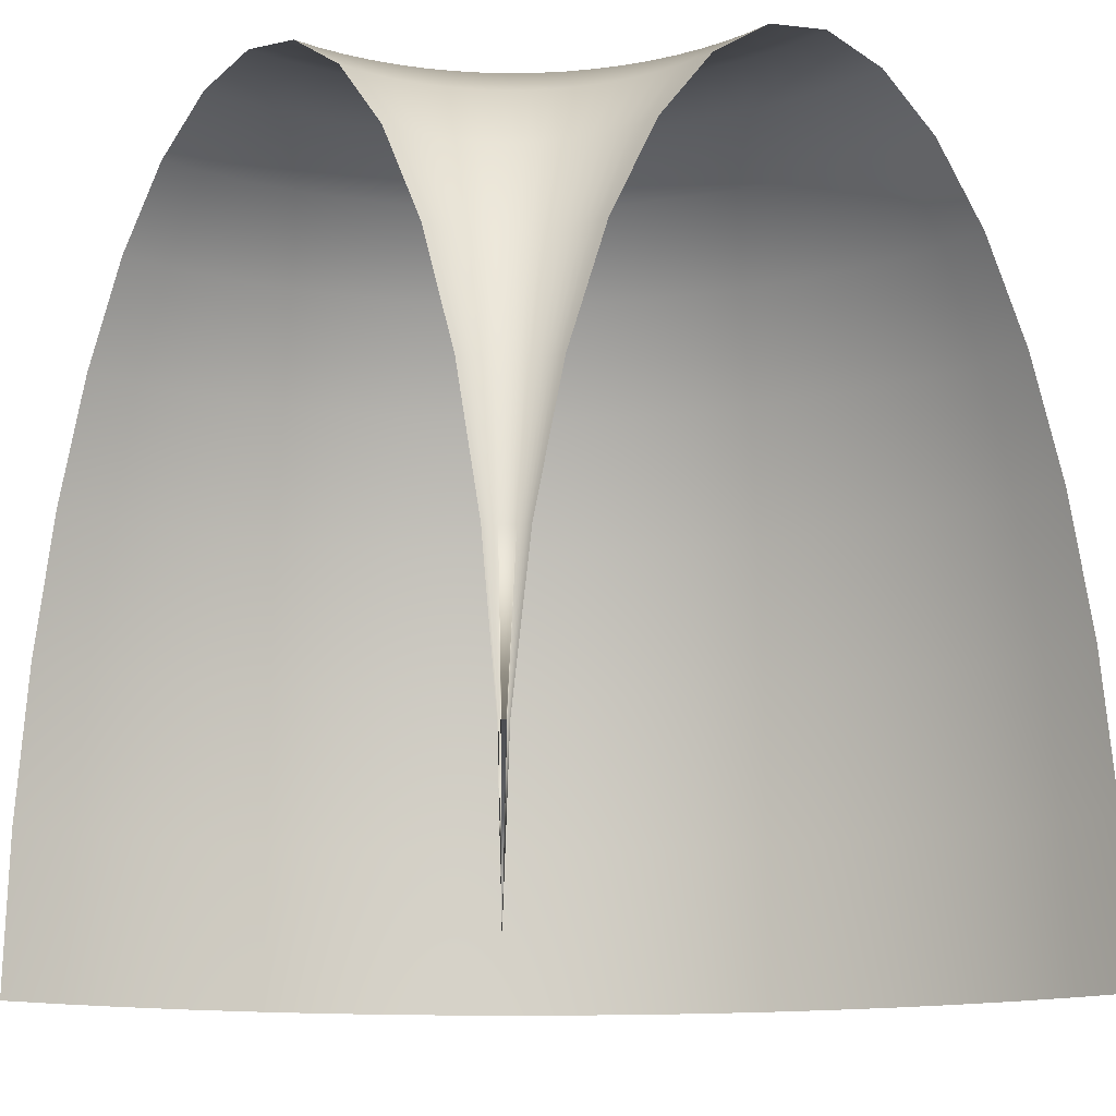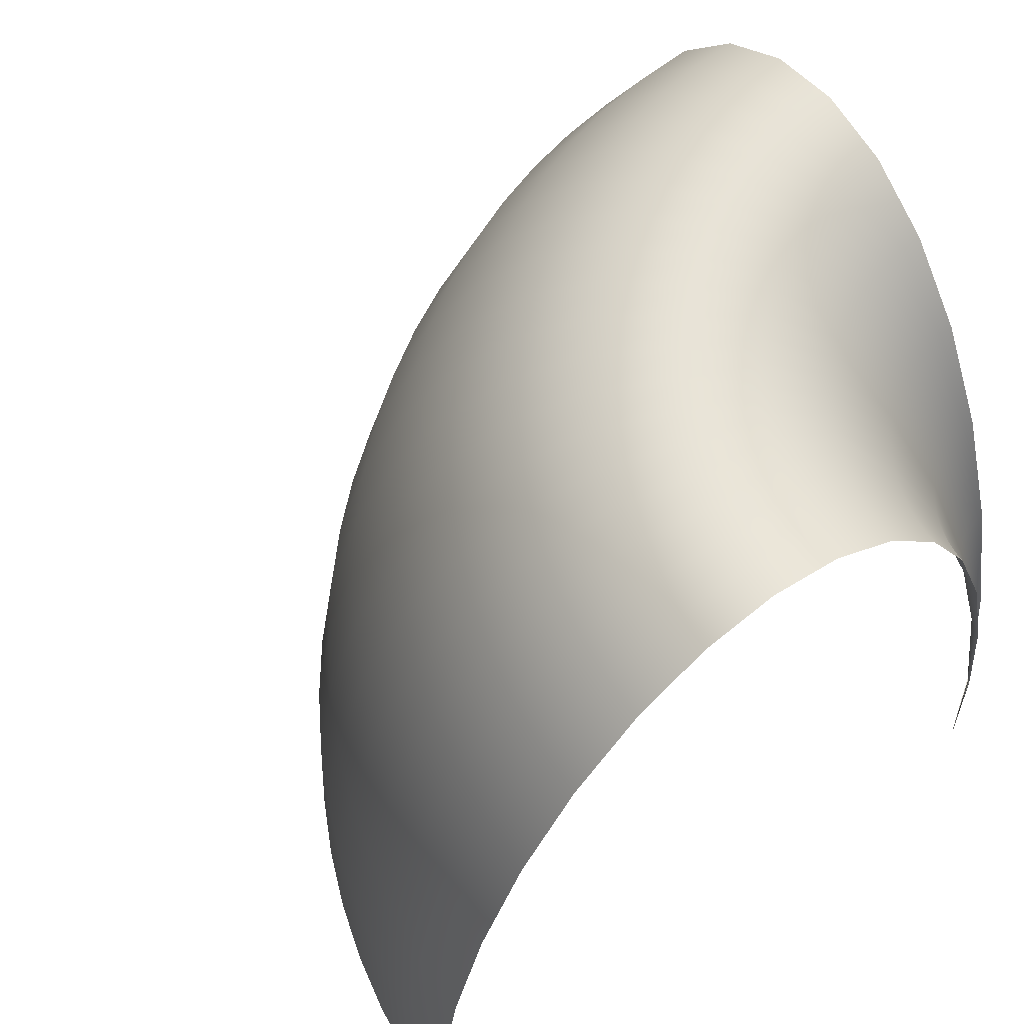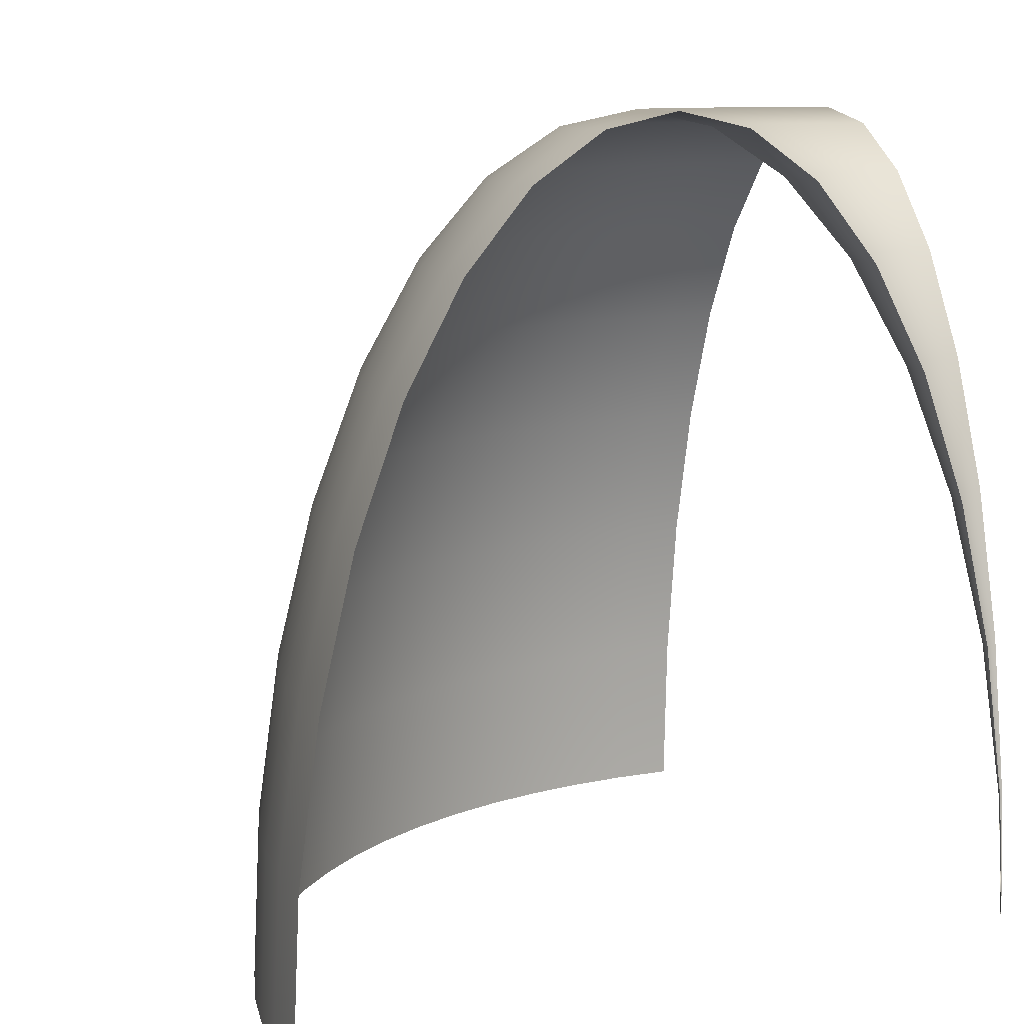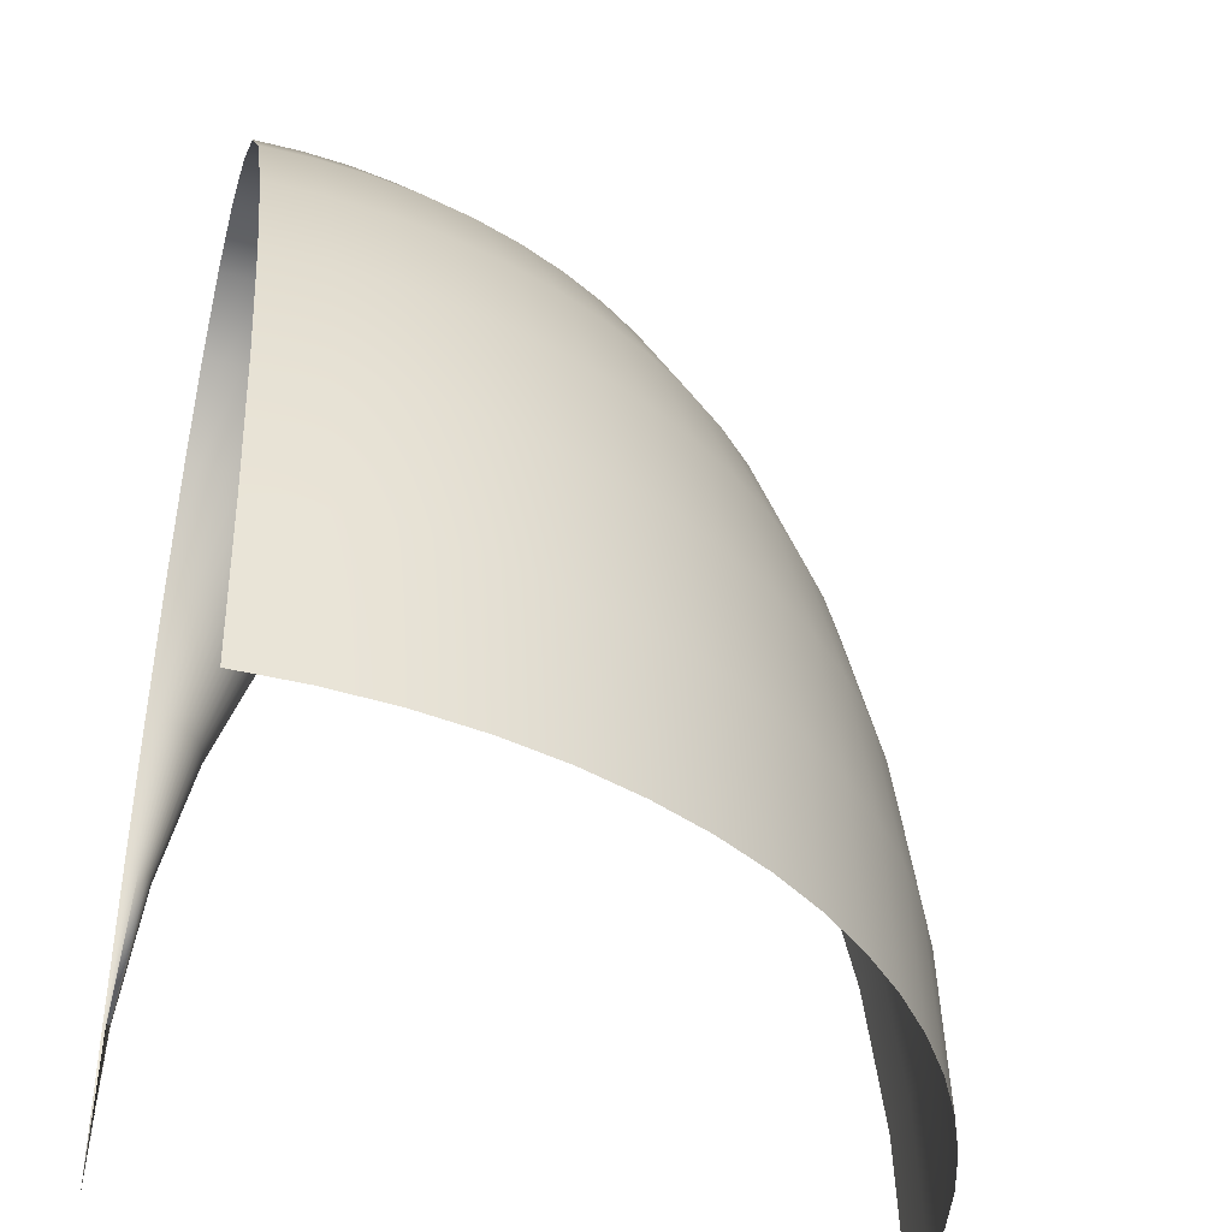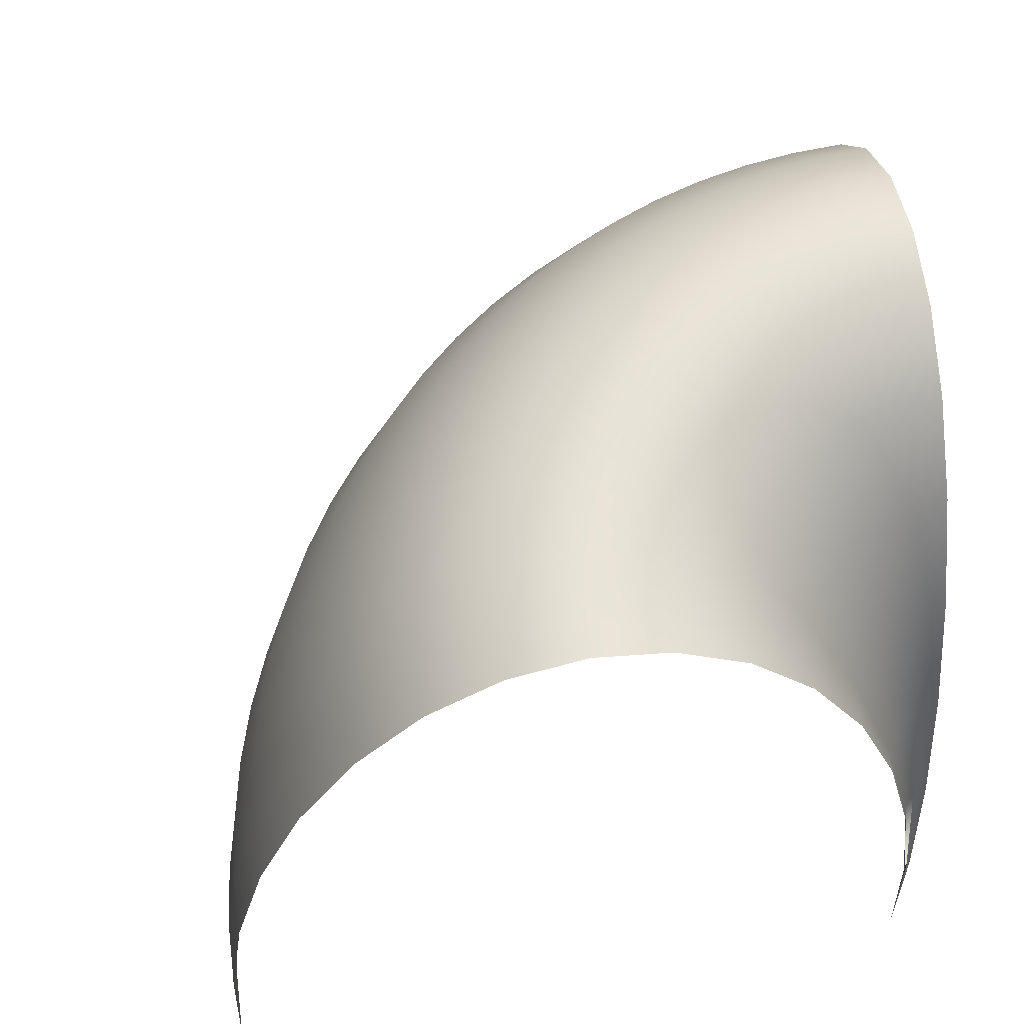
<metadata>
{"format":"obj","ext":"obj","renderer":"f3d","projection":"perspective","resolution":1024,"background":"white","views":[{"elev":-14.1,"azim":-130.5,"up":"+Y"},{"elev":62.3,"azim":143.6,"up":"+Y"},{"elev":9.7,"azim":156.5,"up":"+Y"},{"elev":-39.4,"azim":-15.0,"up":"+Y"},{"elev":61.4,"azim":169.9,"up":"+Y"}]}
</metadata>
<code>
o Connector_bend
v 0 2.25 -1
v 0.1951 2.207 -1
v 0.3827 2.079 -1
v 0.5556 1.871 -1
v 0.7071 1.591 -1
v 0.8315 1.25 -1
v 0.9239 0.861 -1
v 0.9808 0.439 -1
v 1 0 -1
v -1 2e-06 -1
v -0.9808 0.439 -1
v -0.9239 0.861 -1
v -0.8315 1.25 -1
v -0.7071 1.591 -1
v -0.5556 1.871 -1
v -0.3827 2.079 -1
v -0.1951 2.207 -1
v -0.003805 2.25 -0.9128
v 0.1905 2.207 -0.8958
v 0.3774 2.079 -0.8795
v 0.5497 1.871 -0.8644
v 0.7006 1.591 -0.8512
v 0.8245 1.25 -0.8404
v 0.9166 0.861 -0.8323
v 0.9732 0.439 -0.8274
v 0.9924 0 -0.8257
v -0.9809 0.439 -0.9983
v -0.9242 0.861 -0.9934
v -0.8321 1.25 -0.9853
v -0.7082 1.591 -0.9745
v -0.5573 1.871 -0.9613
v -0.385 2.079 -0.9462
v -0.1982 2.207 -0.9298
v -0.01519 2.25 -0.8264
v 0.1769 2.207 -0.7925
v 0.3617 2.079 -0.7599
v 0.5319 1.871 -0.7299
v 0.6812 1.591 -0.7036
v 0.8036 1.25 -0.682
v 0.8947 0.861 -0.6659
v 0.9507 0.439 -0.656
v 0.9696 0 -0.6527
v -0.9811 0.439 -0.9967
v -0.925 0.861 -0.9868
v -0.834 1.25 -0.9707
v -0.7116 1.591 -0.9491
v -0.5623 1.871 -0.9228
v -0.3921 2.079 -0.8928
v -0.2073 2.207 -0.8602
v -0.03407 2.25 -0.7412
v 0.1544 2.207 -0.6907
v 0.3356 2.079 -0.6421
v 0.5026 1.871 -0.5974
v 0.6489 1.591 -0.5582
v 0.7691 1.25 -0.526
v 0.8583 0.861 -0.5021
v 0.9133 0.439 -0.4873
v 0.9319 0 -0.4824
v -0.9814 0.439 -0.995
v -0.9265 0.861 -0.9803
v -0.8372 1.25 -0.9564
v -0.7171 1.591 -0.9242
v -0.5707 1.871 -0.885
v -0.4037 2.079 -0.8402
v -0.2225 2.207 -0.7917
v -0.06031 2.25 -0.658
v 0.123 2.207 -0.5913
v 0.2993 2.079 -0.5271
v 0.4618 1.871 -0.468
v 0.6042 1.591 -0.4161
v 0.721 1.25 -0.3736
v 0.8079 0.861 -0.342
v 0.8613 0.439 -0.3225
v 0.8794 0 -0.316
v -0.9819 0.439 -0.9934
v -0.9285 0.861 -0.974
v -0.8416 1.25 -0.9424
v -0.7248 1.591 -0.8998
v -0.5824 1.871 -0.848
v -0.4199 2.079 -0.7889
v -0.2436 2.207 -0.7247
v -0.09369 2.25 -0.5774
v 0.08312 2.207 -0.4949
v 0.2531 2.079 -0.4157
v 0.4098 1.871 -0.3426
v 0.5472 1.591 -0.2785
v 0.6599 1.25 -0.226
v 0.7436 0.861 -0.1869
v 0.7952 0.439 -0.1629
v 0.8126 0 -0.1548
v -0.9826 0.439 -0.9919
v -0.931 0.861 -0.9678
v -0.8473 1.25 -0.9288
v -0.7345 1.591 -0.8762
v -0.5972 1.871 -0.8122
v -0.4405 2.079 -0.7391
v -0.2705 2.207 -0.6598
v -0.134 2.25 -0.5
v 0.03498 2.207 -0.4025
v 0.1974 2.079 -0.3087
v 0.3472 1.871 -0.2222
v 0.4784 1.591 -0.1464
v 0.5861 1.25 -0.08427
v 0.6661 0.861 -0.03806
v 0.7154 0.439 -0.009607
v 0.7321 0 0
v -0.9834 0.439 -0.9904
v -0.9341 0.861 -0.9619
v -0.854 1.25 -0.9157
v -0.7463 1.591 -0.8536
v -0.6151 1.871 -0.7778
v -0.4654 2.079 -0.6913
v -0.3029 2.207 -0.5975
v -0.1808 2.25 -0.4264
v -0.02104 2.207 -0.3145
v 0.1326 2.079 -0.2069
v 0.2742 1.871 -0.1078
v 0.3984 1.591 -0.02084
v 0.5003 1.25 0.05049
v 0.5759 0.861 0.1035
v 0.6226 0.439 0.1361
v 0.6383 0 0.1472
v -0.9843 0.439 -0.989
v -0.9376 0.861 -0.9563
v -0.8619 1.25 -0.9033
v -0.7601 1.591 -0.832
v -0.6359 1.871 -0.7451
v -0.4943 2.079 -0.6459
v -0.3407 2.207 -0.5383
v -0.234 2.25 -0.3572
v -0.08451 2.207 -0.2318
v 0.0592 2.079 -0.1112
v 0.1916 1.871 -9.8e-05
v 0.3077 1.591 0.09731
v 0.403 1.25 0.1772
v 0.4738 0.861 0.2366
v 0.5174 0.439 0.2732
v 0.5321 0 0.2856
v -0.9853 0.439 -0.9876
v -0.9417 0.861 -0.9511
v -0.8709 1.25 -0.8917
v -0.7756 1.591 -0.8117
v -0.6595 1.871 -0.7143
v -0.5271 2.079 -0.6032
v -0.3834 2.207 -0.4826
v -0.2929 2.25 -0.2929
v -0.1549 2.207 -0.1549
v -0.02229 2.079 -0.02229
v 0.09996 1.871 0.09996
v 0.2071 1.591 0.2071
v 0.295 1.25 0.295
v 0.3604 0.861 0.3604
v 0.4006 0.439 0.4006
v 0.4142 0 0.4142
v -0.9864 0.439 -0.9864
v -0.9462 0.861 -0.9462
v -0.8808 1.25 -0.8808
v -0.7929 1.591 -0.7929
v -0.6857 1.871 -0.6857
v -0.5635 2.079 -0.5635
v -0.4308 2.207 -0.4308
v -0.3572 2.25 -0.234
v -0.2318 2.207 -0.08451
v -0.1112 2.079 0.0592
v -9.8e-05 1.871 0.1916
v 0.09731 1.591 0.3077
v 0.1772 1.25 0.403
v 0.2366 0.861 0.4738
v 0.2732 0.439 0.5174
v 0.2856 0 0.5321
v -0.9876 0.439 -0.9853
v -0.9511 0.861 -0.9417
v -0.8917 1.25 -0.8709
v -0.8117 1.591 -0.7756
v -0.7143 1.871 -0.6595
v -0.6032 2.079 -0.5271
v -0.4826 2.207 -0.3834
v -0.4264 2.25 -0.1808
v -0.3145 2.207 -0.02104
v -0.2069 2.079 0.1326
v -0.1078 1.871 0.2742
v -0.02084 1.591 0.3984
v 0.05049 1.25 0.5003
v 0.1035 0.861 0.5759
v 0.1361 0.439 0.6226
v 0.1472 0 0.6383
v -0.989 0.439 -0.9843
v -0.9563 0.861 -0.9376
v -0.9033 1.25 -0.8619
v -0.832 1.591 -0.7601
v -0.7451 1.871 -0.6359
v -0.6459 2.079 -0.4943
v -0.5383 2.207 -0.3407
v -0.5 2.25 -0.134
v -0.4025 2.207 0.03498
v -0.3087 2.079 0.1974
v -0.2222 1.871 0.3472
v -0.1464 1.591 0.4784
v -0.08427 1.25 0.5861
v -0.03806 0.861 0.6661
v -0.009607 0.439 0.7154
v 0 0 0.7321
v -0.9904 0.439 -0.9834
v -0.9619 0.861 -0.9341
v -0.9157 1.25 -0.854
v -0.8536 1.591 -0.7463
v -0.7778 1.871 -0.6151
v -0.6913 2.079 -0.4654
v -0.5975 2.207 -0.3029
v -0.5774 2.25 -0.09369
v -0.4949 2.207 0.08312
v -0.4157 2.079 0.2531
v -0.3426 1.871 0.4098
v -0.2785 1.591 0.5472
v -0.226 1.25 0.6599
v -0.1869 0.861 0.7436
v -0.1629 0.439 0.7952
v -0.1548 0 0.8126
v -0.9919 0.439 -0.9826
v -0.9678 0.861 -0.931
v -0.9288 1.25 -0.8473
v -0.8762 1.591 -0.7345
v -0.8122 1.871 -0.5972
v -0.7391 2.079 -0.4405
v -0.6598 2.207 -0.2705
v -0.658 2.25 -0.06031
v -0.5913 2.207 0.123
v -0.5271 2.079 0.2993
v -0.468 1.871 0.4618
v -0.4161 1.591 0.6042
v -0.3736 1.25 0.721
v -0.342 0.861 0.8079
v -0.3225 0.439 0.8613
v -0.316 0 0.8794
v -0.9934 0.439 -0.9819
v -0.974 0.861 -0.9285
v -0.9424 1.25 -0.8416
v -0.8998 1.591 -0.7248
v -0.848 1.871 -0.5824
v -0.7889 2.079 -0.4199
v -0.7247 2.207 -0.2436
v -0.7412 2.25 -0.03407
v -0.6907 2.207 0.1544
v -0.6421 2.079 0.3356
v -0.5974 1.871 0.5026
v -0.5582 1.591 0.6489
v -0.526 1.25 0.7691
v -0.5021 0.861 0.8583
v -0.4873 0.439 0.9133
v -0.4824 0 0.9319
v -0.995 0.439 -0.9814
v -0.9803 0.861 -0.9265
v -0.9564 1.25 -0.8372
v -0.9242 1.591 -0.7171
v -0.885 1.871 -0.5707
v -0.8402 2.079 -0.4037
v -0.7917 2.207 -0.2225
v -0.8264 2.25 -0.01519
v -0.7925 2.207 0.1769
v -0.7599 2.079 0.3617
v -0.7299 1.871 0.5319
v -0.7036 1.591 0.6812
v -0.682 1.25 0.8036
v -0.6659 0.861 0.8947
v -0.656 0.439 0.9507
v -0.6527 0 0.9696
v -0.9967 0.439 -0.9811
v -0.9868 0.861 -0.925
v -0.9707 1.25 -0.834
v -0.9491 1.591 -0.7116
v -0.9228 1.871 -0.5623
v -0.8928 2.079 -0.3921
v -0.8602 2.207 -0.2073
v -0.9128 2.25 -0.003805
v -0.8958 2.207 0.1905
v -0.8795 2.079 0.3774
v -0.8644 1.871 0.5497
v -0.8512 1.591 0.7006
v -0.8404 1.25 0.8245
v -0.8323 0.861 0.9166
v -0.8274 0.439 0.9732
v -0.8257 0 0.9924
v -0.9983 0.439 -0.9809
v -0.9934 0.861 -0.9242
v -0.9853 1.25 -0.8321
v -0.9745 1.591 -0.7082
v -0.9613 1.871 -0.5573
v -0.9462 2.079 -0.385
v -0.9298 2.207 -0.1982
v -1 2.25 1e-06
v -1 2.207 0.1951
v -1 2.079 0.3827
v -1 1.871 0.5556
v -1 1.591 0.7071
v -1 1.25 0.8315
v -1 0.861 0.9239
v -1 0.439 0.9808
v -1 0 1
v -1 0.439 -0.9808
v -1 0.861 -0.9239
v -1 1.25 -0.8315
v -1 1.591 -0.7071
v -1 1.871 -0.5556
v -1 2.079 -0.3827
v -1 2.207 -0.1951
f 30 29 45 46
f 10 27 43
f 29 28 44 45
f 28 27 43 44
f 26 25 41 42
f 25 24 40 41
f 24 23 39 40
f 23 22 38 39
f 16 15 31 32
f 2 1 18 19
f 17 16 32 33
f 3 2 19 20
f 1 17 33 18
f 4 3 20 21
f 5 4 21 22
f 6 5 22 23
f 7 6 23 24
f 8 7 24 25
f 9 8 25 26
f 11 10 27
f 12 11 27 28
f 13 12 28 29
f 14 13 29 30
f 15 14 30 31
f 41 40 56 57
f 40 39 55 56
f 39 38 54 55
f 38 37 53 54
f 37 36 52 53
f 34 49 65 50
f 31 30 46 47
f 32 31 47 48
f 19 18 34 35
f 33 32 48 49
f 20 19 35 36
f 18 33 49 34
f 21 20 36 37
f 22 21 37 38
f 56 55 71 72
f 55 54 70 71
f 54 53 69 70
f 53 52 68 69
f 50 65 81 66
f 52 51 67 68
f 65 64 80 81
f 42 41 57 58
f 43 10 59
f 44 43 59 60
f 45 44 60 61
f 46 45 61 62
f 47 46 62 63
f 48 47 63 64
f 35 34 50 51
f 49 48 64 65
f 36 35 51 52
f 71 70 86 87
f 70 69 85 86
f 69 68 84 85
f 66 81 97 82
f 68 67 83 84
f 81 80 96 97
f 67 66 82 83
f 80 79 95 96
f 57 56 72 73
f 58 57 73 74
f 59 10 75
f 60 59 75 76
f 61 60 76 77
f 62 61 77 78
f 63 62 78 79
f 64 63 79 80
f 51 50 66 67
f 72 71 87 88
f 73 72 88 89
f 74 73 89 90
f 75 10 91
f 76 75 91 92
f 77 76 92 93
f 78 77 93 94
f 79 78 94 95
f 95 111 112 96
f 85 84 100 101
f 82 97 113 98
f 94 110 111 95
f 84 83 99 100
f 97 96 112 113
f 93 109 110 94
f 83 82 98 99
f 92 108 109 93
f 91 107 108 92
f 10 91 107
f 98 113 129 114
f 100 99 115 116
f 113 112 128 129
f 99 98 114 115
f 112 111 127 128
f 111 110 126 127
f 110 109 125 126
f 10 107 123
f 109 108 124 125
f 86 85 101 102
f 87 86 102 103
f 88 87 103 104
f 89 88 104 105
f 90 89 105 106
f 116 115 131 132
f 129 128 144 145
f 115 114 130 131
f 128 127 143 144
f 127 126 142 143
f 126 125 141 142
f 10 123 139
f 125 124 140 141
f 124 123 139 140
f 101 100 116 117
f 102 101 117 118
f 103 102 118 119
f 104 103 119 120
f 105 104 120 121
f 106 105 121 122
f 108 107 123 124
f 145 144 160 161
f 131 130 146 147
f 144 143 159 160
f 143 142 158 159
f 142 141 157 158
f 10 139 155
f 141 140 156 157
f 140 139 155 156
f 114 129 145 130
f 117 116 132 133
f 118 117 133 134
f 119 118 134 135
f 120 119 135 136
f 121 120 136 137
f 122 121 137 138
f 147 146 162 163
f 160 159 175 176
f 159 158 174 175
f 158 157 173 174
f 10 155 171
f 157 156 172 173
f 156 155 171 172
f 154 153 169 170
f 132 131 147 148
f 130 145 161 146
f 133 132 148 149
f 134 133 149 150
f 135 134 150 151
f 136 135 151 152
f 137 136 152 153
f 138 137 153 154
f 175 174 190 191
f 174 173 189 190
f 10 171 187
f 173 172 188 189
f 172 171 187 188
f 170 169 185 186
f 169 168 184 185
f 161 160 176 177
f 148 147 163 164
f 146 161 177 162
f 149 148 164 165
f 150 149 165 166
f 151 150 166 167
f 152 151 167 168
f 153 152 168 169
f 191 190 206 207
f 190 189 205 206
f 10 187 203
f 189 188 204 205
f 188 187 203 204
f 186 185 201 202
f 185 184 200 201
f 184 183 199 200
f 176 175 191 192
f 163 162 178 179
f 177 176 192 193
f 164 163 179 180
f 162 177 193 178
f 165 164 180 181
f 166 165 181 182
f 167 166 182 183
f 168 167 183 184
f 10 203 219
f 205 204 220 221
f 204 203 219 220
f 202 201 217 218
f 201 200 216 217
f 200 199 215 216
f 199 198 214 215
f 192 191 207 208
f 179 178 194 195
f 193 192 208 209
f 180 179 195 196
f 178 193 209 194
f 181 180 196 197
f 182 181 197 198
f 183 182 198 199
f 220 219 235 236
f 219 10 235
f 218 217 233 234
f 217 216 232 233
f 216 215 231 232
f 215 214 230 231
f 214 213 229 230
f 206 205 221 222
f 207 206 222 223
f 208 207 223 224
f 195 194 210 211
f 209 208 224 225
f 196 195 211 212
f 194 209 225 210
f 197 196 212 213
f 198 197 213 214
f 234 233 249 250
f 233 232 248 249
f 232 231 247 248
f 231 230 246 247
f 230 229 245 246
f 229 228 244 245
f 226 241 257 242
f 221 220 236 237
f 222 221 237 238
f 223 222 238 239
f 224 223 239 240
f 211 210 226 227
f 225 224 240 241
f 212 211 227 228
f 210 225 241 226
f 213 212 228 229
f 248 247 263 264
f 247 246 262 263
f 246 245 261 262
f 245 244 260 261
f 242 257 273 258
f 244 243 259 260
f 257 256 272 273
f 235 10 251
f 236 235 251 252
f 237 236 252 253
f 238 237 253 254
f 239 238 254 255
f 240 239 255 256
f 227 226 242 243
f 241 240 256 257
f 228 227 243 244
f 263 262 278 279
f 262 261 277 278
f 261 260 276 277
f 258 273 289 274
f 260 259 275 276
f 273 272 288 289
f 259 258 274 275
f 272 271 287 288
f 249 248 264 265
f 250 249 265 266
f 251 10 267
f 252 251 267 268
f 253 252 268 269
f 254 253 269 270
f 255 254 270 271
f 256 255 271 272
f 243 242 258 259
f 278 277 293 294
f 277 276 292 293
f 274 289 305 290
f 276 275 291 292
f 289 288 304 305
f 275 274 290 291
f 288 287 303 304
f 287 286 302 303
f 264 263 279 280
f 265 264 280 281
f 266 265 281 282
f 267 10 283
f 268 267 283 284
f 269 268 284 285
f 270 269 285 286
f 271 270 286 287
f 279 278 294 295
f 280 279 295 296
f 281 280 296 297
f 282 281 297 298
f 283 10 299
f 284 283 299 300
f 285 284 300 301
f 286 285 301 302

</code>
